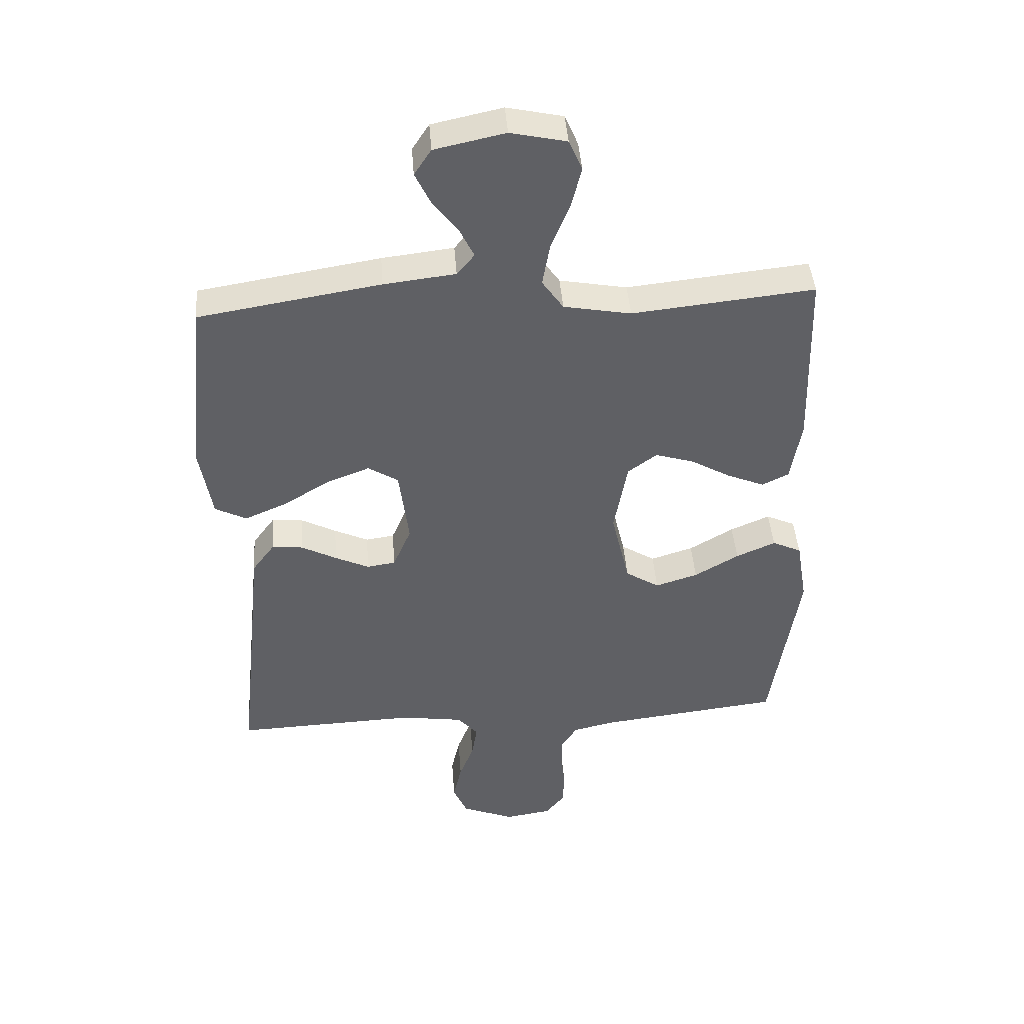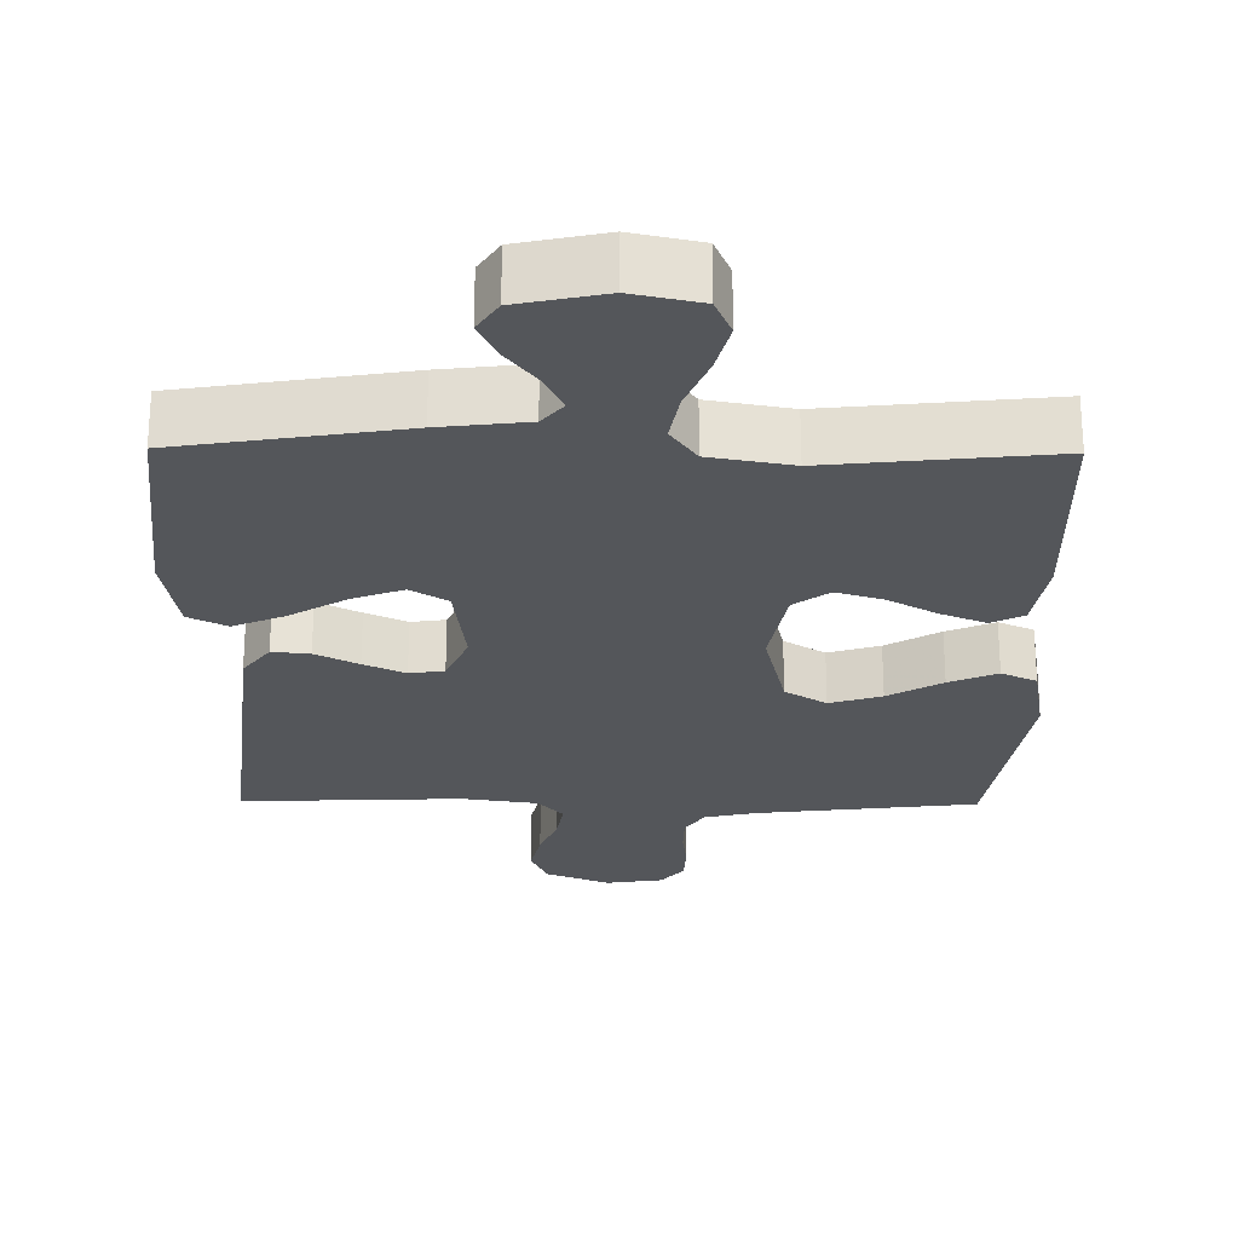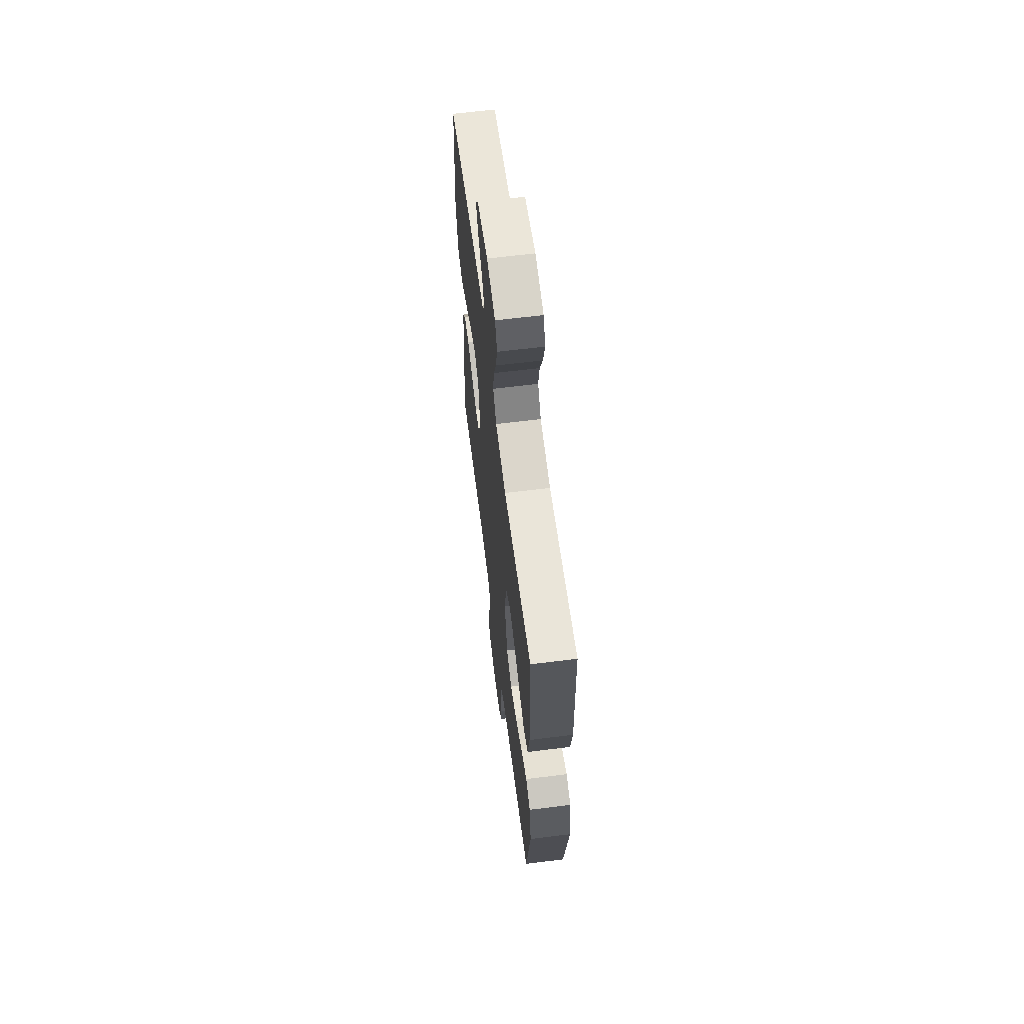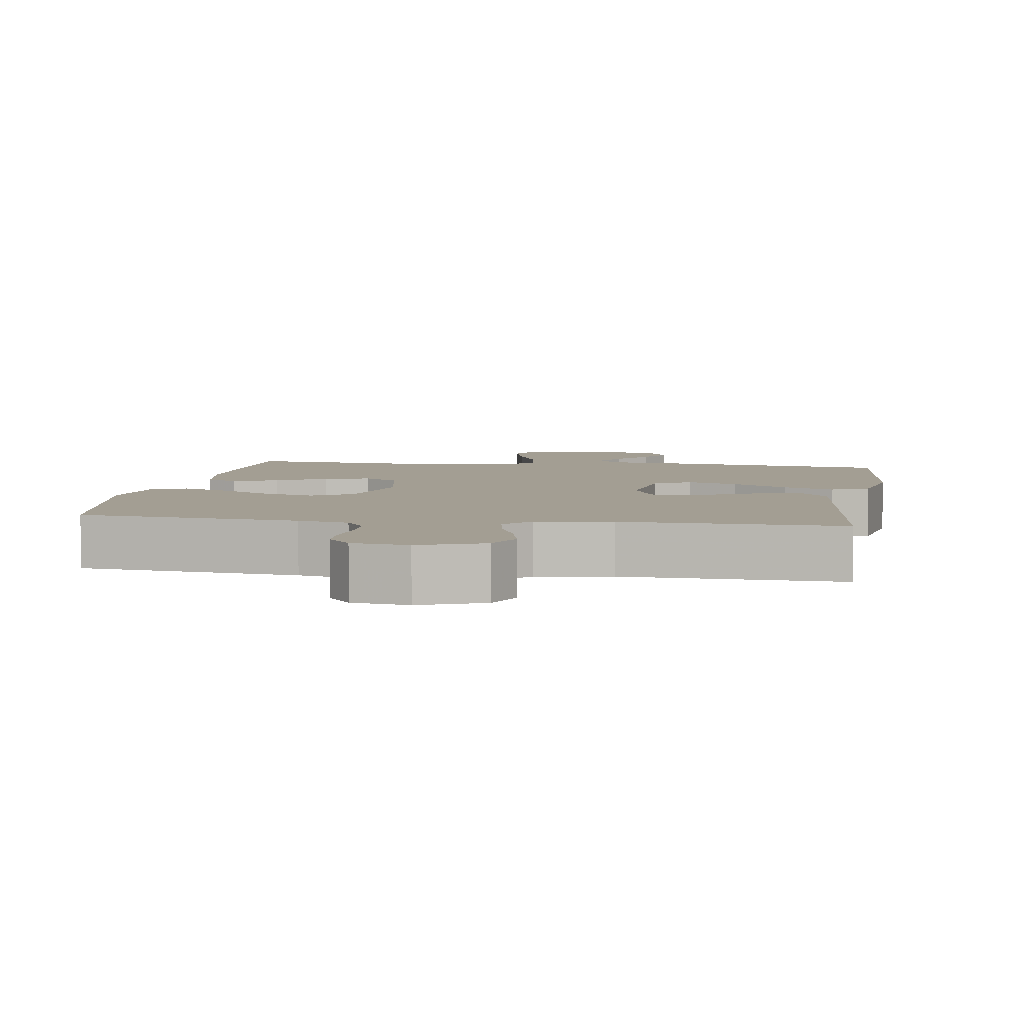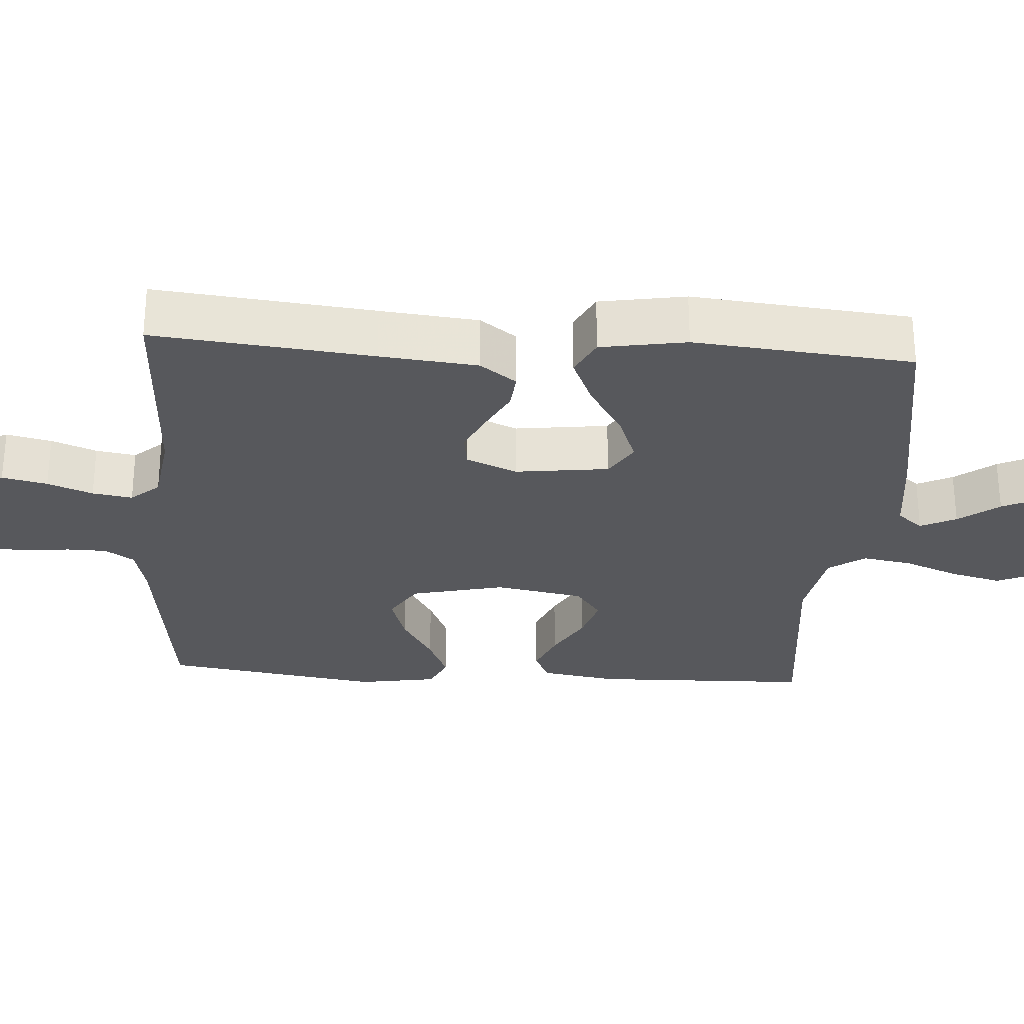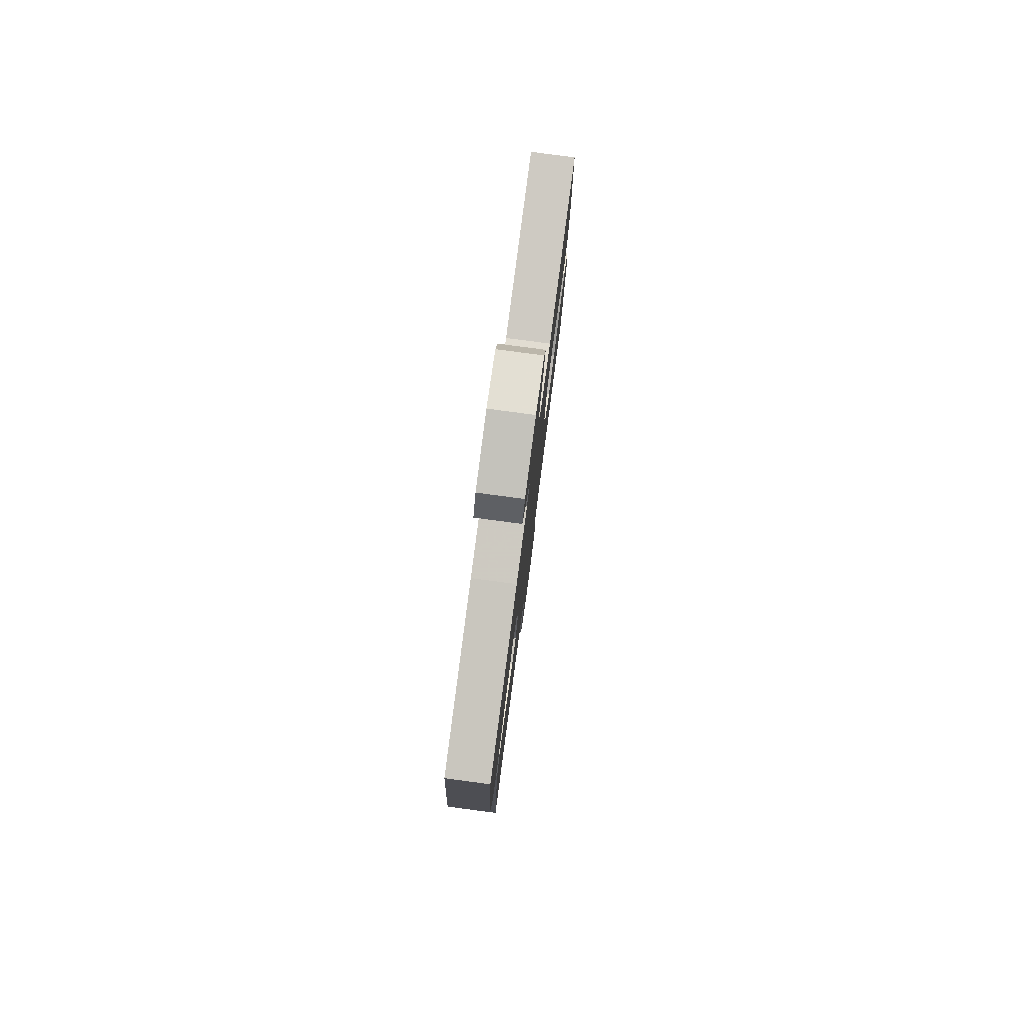
<metadata>
{"format":"obj","ext":"obj","renderer":"f3d","projection":"perspective","resolution":1024,"background":"white","views":[{"elev":43.2,"azim":-4.2,"up":"+Z"},{"elev":-25.4,"azim":-0.6,"up":"+Y"},{"elev":63.8,"azim":82.8,"up":"+Z"},{"elev":5.2,"azim":-171.2,"up":"+Y"},{"elev":-28.4,"azim":-93.8,"up":"+Y"},{"elev":79.5,"azim":-82.4,"up":"+Z"}]}
</metadata>
<code>
v -0.5 0.07 -0.5
v -0.468 0.07 -0.2
v -0.454 0.07 -0.066
v -0.417 0.07 -0.016
v -0.366 0.07 -0.021
v -0.308 0.07 -0.051
v -0.252 0.07 -0.077
v -0.205 0.07 -0.07
v -0.175 0.07 0
v -0.191 0.07 0.128
v -0.241 0.07 0.159
v -0.31 0.07 0.133
v -0.387 0.07 0.086
v -0.457 0.07 0.056
v -0.509 0.07 0.082
v -0.529 0.07 0.2
v -0.5 0.07 0.5
v -0.2 0.07 0.549
v -0.082 0.07 0.563
v -0.053 0.07 0.598
v -0.077 0.07 0.647
v -0.119 0.07 0.702
v -0.144 0.07 0.754
v -0.116 0.07 0.797
v 0 0.07 0.822
v 0.092 0.07 0.802
v 0.114 0.07 0.751
v 0.096 0.07 0.681
v 0.066 0.07 0.607
v 0.054 0.07 0.538
v 0.089 0.07 0.488
v 0.2 0.07 0.468
v 0.5 0.07 0.5
v 0.508 0.07 0.2
v 0.491 0.07 0.097
v 0.447 0.07 0.075
v 0.386 0.07 0.1
v 0.319 0.07 0.138
v 0.256 0.07 0.157
v 0.208 0.07 0.122
v 0.186 0.07 0
v 0.216 0.07 -0.128
v 0.272 0.07 -0.163
v 0.342 0.07 -0.141
v 0.415 0.07 -0.098
v 0.48 0.07 -0.07
v 0.528 0.07 -0.092
v 0.546 0.07 -0.2
v 0.5 0.07 -0.5
v 0.2 0.07 -0.536
v 0.131 0.07 -0.552
v 0.105 0.07 -0.592
v 0.104 0.07 -0.647
v 0.111 0.07 -0.706
v 0.108 0.07 -0.759
v 0.077 0.07 -0.797
v 0 0.07 -0.809
v -0.087 0.07 -0.774
v -0.11 0.07 -0.721
v -0.096 0.07 -0.659
v -0.072 0.07 -0.597
v -0.063 0.07 -0.542
v -0.097 0.07 -0.503
v -0.2 0.07 -0.488
v -0.5 0 -0.5
v -0.468 0 -0.2
v -0.454 0 -0.066
v -0.417 0 -0.016
v -0.366 0 -0.021
v -0.308 0 -0.051
v -0.252 0 -0.077
v -0.205 0 -0.07
v -0.175 0 0
v -0.191 0 0.128
v -0.241 0 0.159
v -0.31 0 0.133
v -0.387 0 0.086
v -0.457 0 0.056
v -0.509 0 0.082
v -0.529 0 0.2
v -0.5 0 0.5
v -0.2 0 0.549
v -0.082 0 0.563
v -0.053 0 0.598
v -0.077 0 0.647
v -0.119 0 0.702
v -0.144 0 0.754
v -0.116 0 0.797
v 0 0 0.822
v 0.092 0 0.802
v 0.114 0 0.751
v 0.096 0 0.681
v 0.066 0 0.607
v 0.054 0 0.538
v 0.089 0 0.488
v 0.2 0 0.468
v 0.5 0 0.5
v 0.508 0 0.2
v 0.491 0 0.097
v 0.447 0 0.075
v 0.386 0 0.1
v 0.319 0 0.138
v 0.256 0 0.157
v 0.208 0 0.122
v 0.186 0 0
v 0.216 0 -0.128
v 0.272 0 -0.163
v 0.342 0 -0.141
v 0.415 0 -0.098
v 0.48 0 -0.07
v 0.528 0 -0.092
v 0.546 0 -0.2
v 0.5 0 -0.5
v 0.2 0 -0.536
v 0.131 0 -0.552
v 0.105 0 -0.592
v 0.104 0 -0.647
v 0.111 0 -0.706
v 0.108 0 -0.759
v 0.077 0 -0.797
v 0 0 -0.809
v -0.087 0 -0.774
v -0.11 0 -0.721
v -0.096 0 -0.659
v -0.072 0 -0.597
v -0.063 0 -0.542
v -0.097 0 -0.503
v -0.2 0 -0.488
f 58 59 60 61
f 58 61 62
f 57 58 62
f 56 57 62
f 53 54 55 56
f 52 53 56 62
f 51 52 62 63
f 47 48 49 50
f 47 50 51 63
f 44 45 46 47
f 43 44 47 63
f 35 36 37 38
f 35 38 39
f 32 33 34 35
f 31 32 35 39
f 30 31 39 40
f 26 27 28 29
f 26 29 30
f 25 26 30
f 24 25 30
f 21 22 23 24
f 20 21 24 30
f 19 20 30 40
f 12 13 14 15
f 11 12 15 16
f 3 4 5 6
f 2 3 6 7
f 64 1 2 7
f 42 43 63 64
f 41 42 64
f 11 16 17 18
f 10 11 18 19
f 9 10 19 40
f 64 7 8
f 40 41 64
f 8 9 40 64
f 125 124 123 122
f 126 125 122
f 126 122 121
f 126 121 120
f 120 119 118 117
f 126 120 117 116
f 127 126 116 115
f 114 113 112 111
f 127 115 114 111
f 111 110 109 108
f 127 111 108 107
f 102 101 100 99
f 103 102 99
f 99 98 97 96
f 103 99 96 95
f 104 103 95 94
f 93 92 91 90
f 94 93 90
f 94 90 89
f 94 89 88
f 88 87 86 85
f 94 88 85 84
f 104 94 84 83
f 79 78 77 76
f 80 79 76 75
f 70 69 68 67
f 71 70 67 66
f 71 66 65 128
f 128 127 107 106
f 128 106 105
f 82 81 80 75
f 83 82 75 74
f 104 83 74 73
f 72 71 128
f 128 105 104
f 128 104 73 72
f 1 65 66 2
f 2 66 67 3
f 3 67 68 4
f 4 68 69 5
f 5 69 70 6
f 6 70 71 7
f 7 71 72 8
f 8 72 73 9
f 9 73 74 10
f 10 74 75 11
f 11 75 76 12
f 12 76 77 13
f 13 77 78 14
f 14 78 79 15
f 15 79 80 16
f 16 80 81 17
f 17 81 82 18
f 18 82 83 19
f 19 83 84 20
f 20 84 85 21
f 21 85 86 22
f 22 86 87 23
f 23 87 88 24
f 24 88 89 25
f 25 89 90 26
f 26 90 91 27
f 27 91 92 28
f 28 92 93 29
f 29 93 94 30
f 30 94 95 31
f 31 95 96 32
f 32 96 97 33
f 33 97 98 34
f 34 98 99 35
f 35 99 100 36
f 36 100 101 37
f 37 101 102 38
f 38 102 103 39
f 39 103 104 40
f 40 104 105 41
f 41 105 106 42
f 42 106 107 43
f 43 107 108 44
f 44 108 109 45
f 45 109 110 46
f 46 110 111 47
f 47 111 112 48
f 48 112 113 49
f 49 113 114 50
f 50 114 115 51
f 51 115 116 52
f 52 116 117 53
f 53 117 118 54
f 54 118 119 55
f 55 119 120 56
f 56 120 121 57
f 57 121 122 58
f 58 122 123 59
f 59 123 124 60
f 60 124 125 61
f 61 125 126 62
f 62 126 127 63
f 63 127 128 64
f 64 128 65 1

</code>
